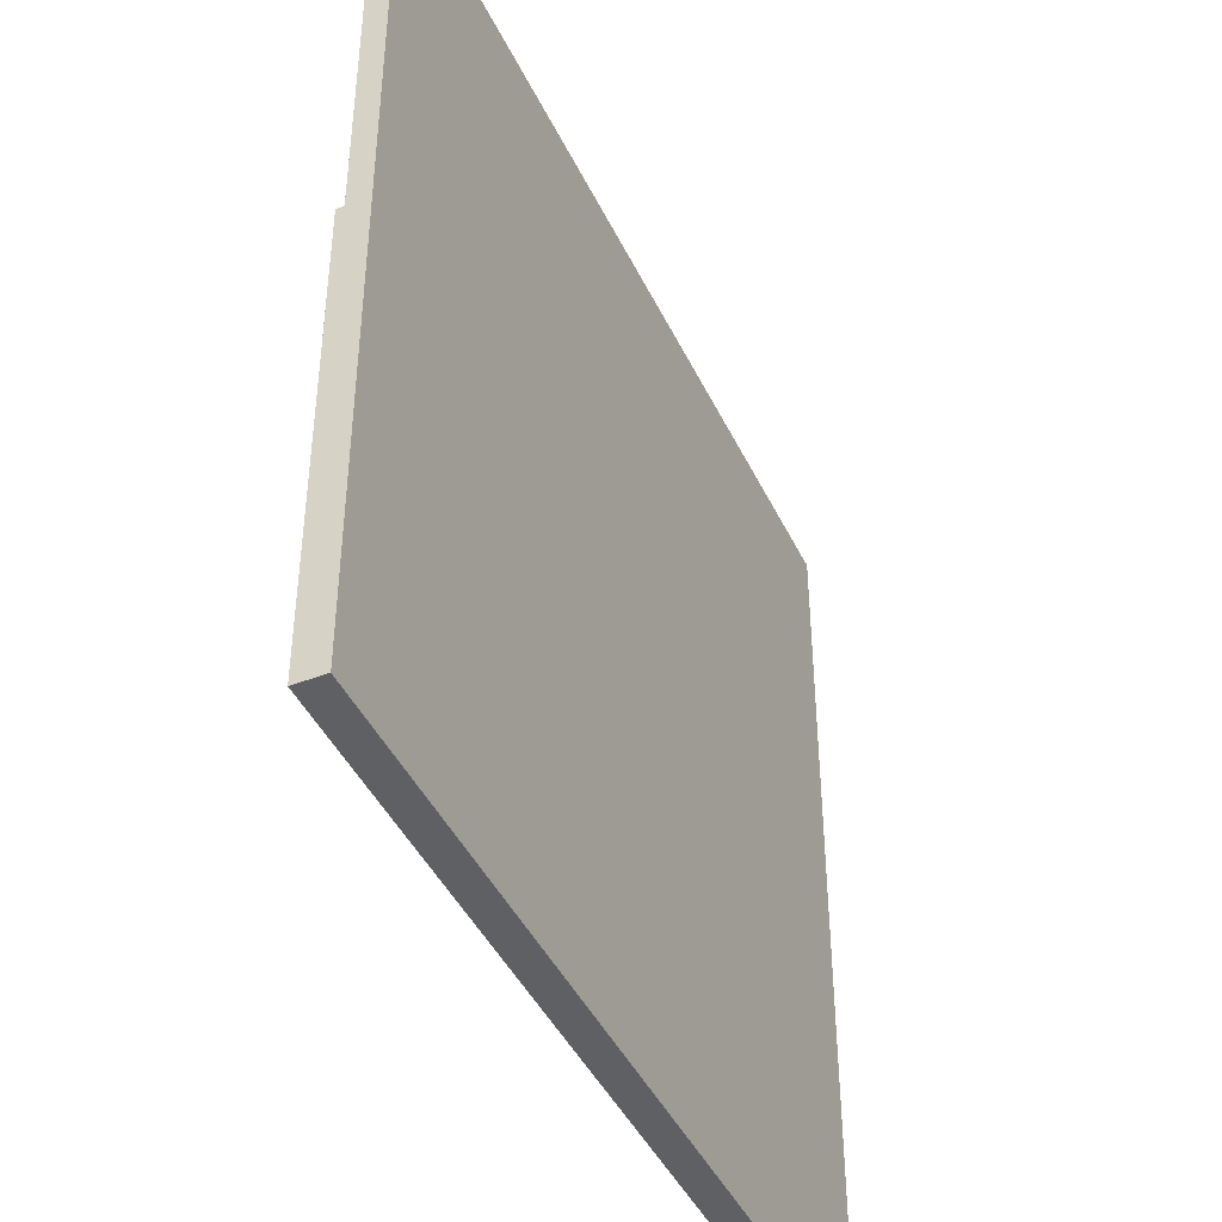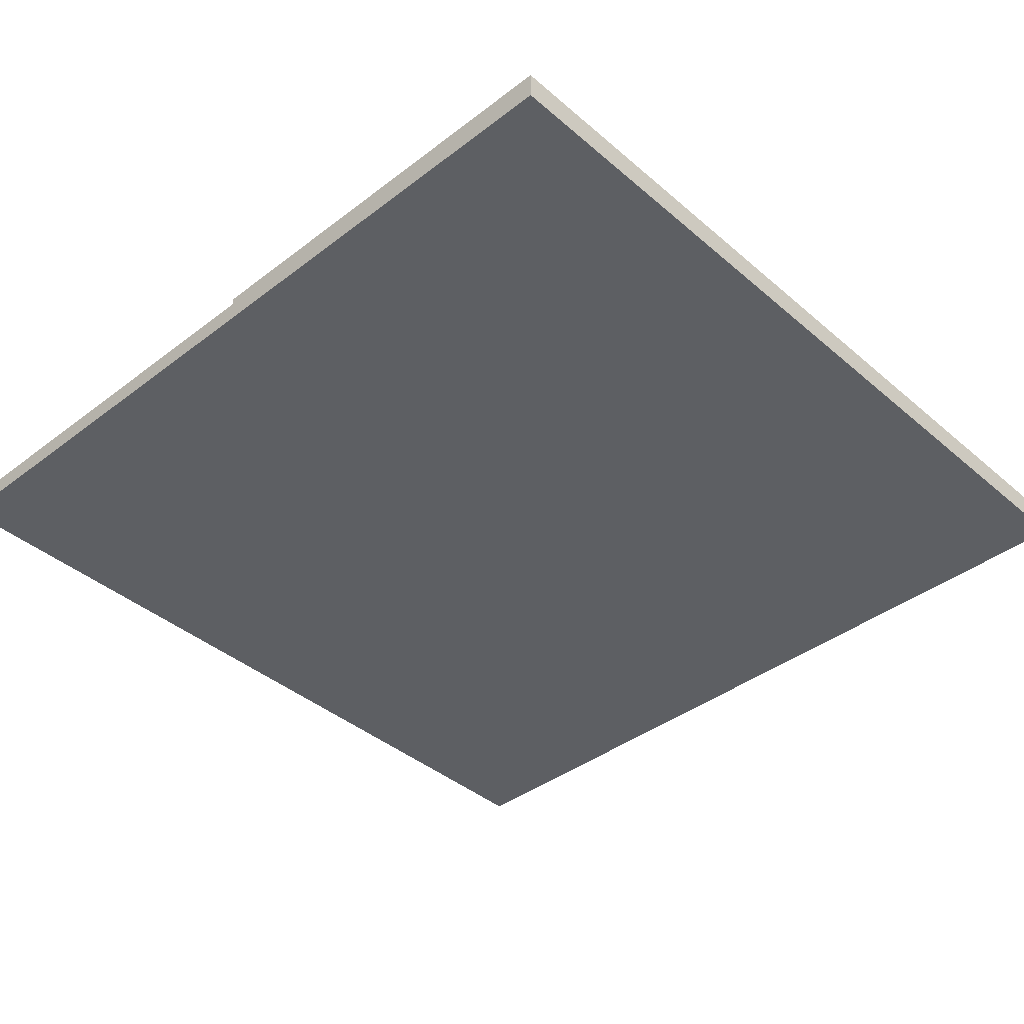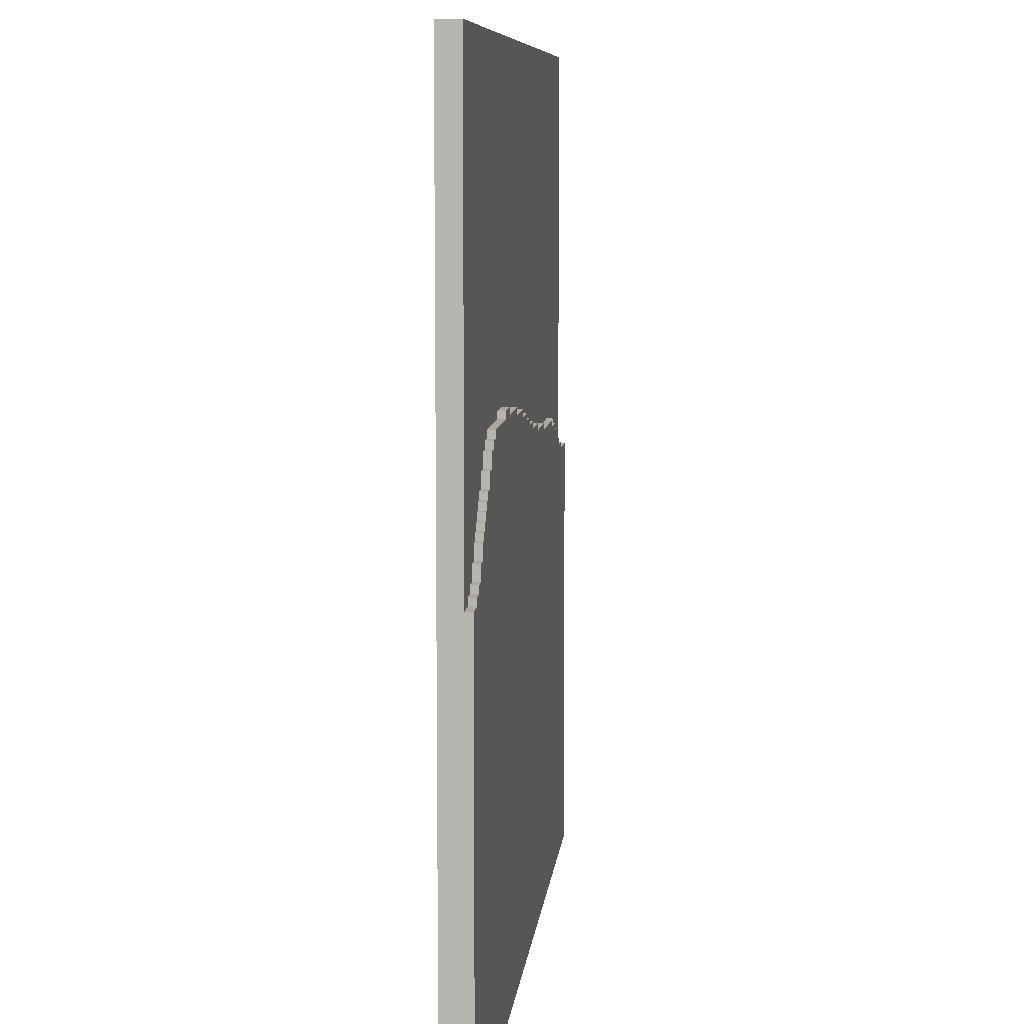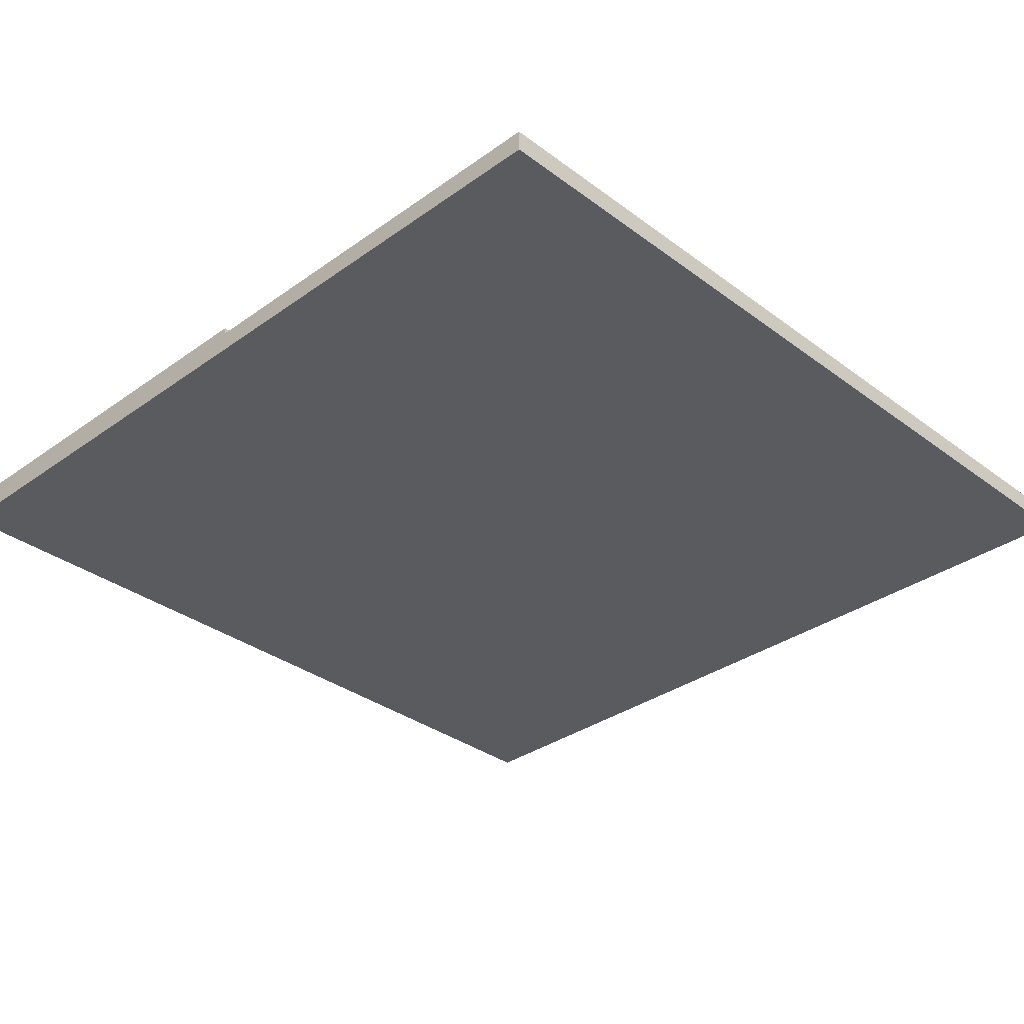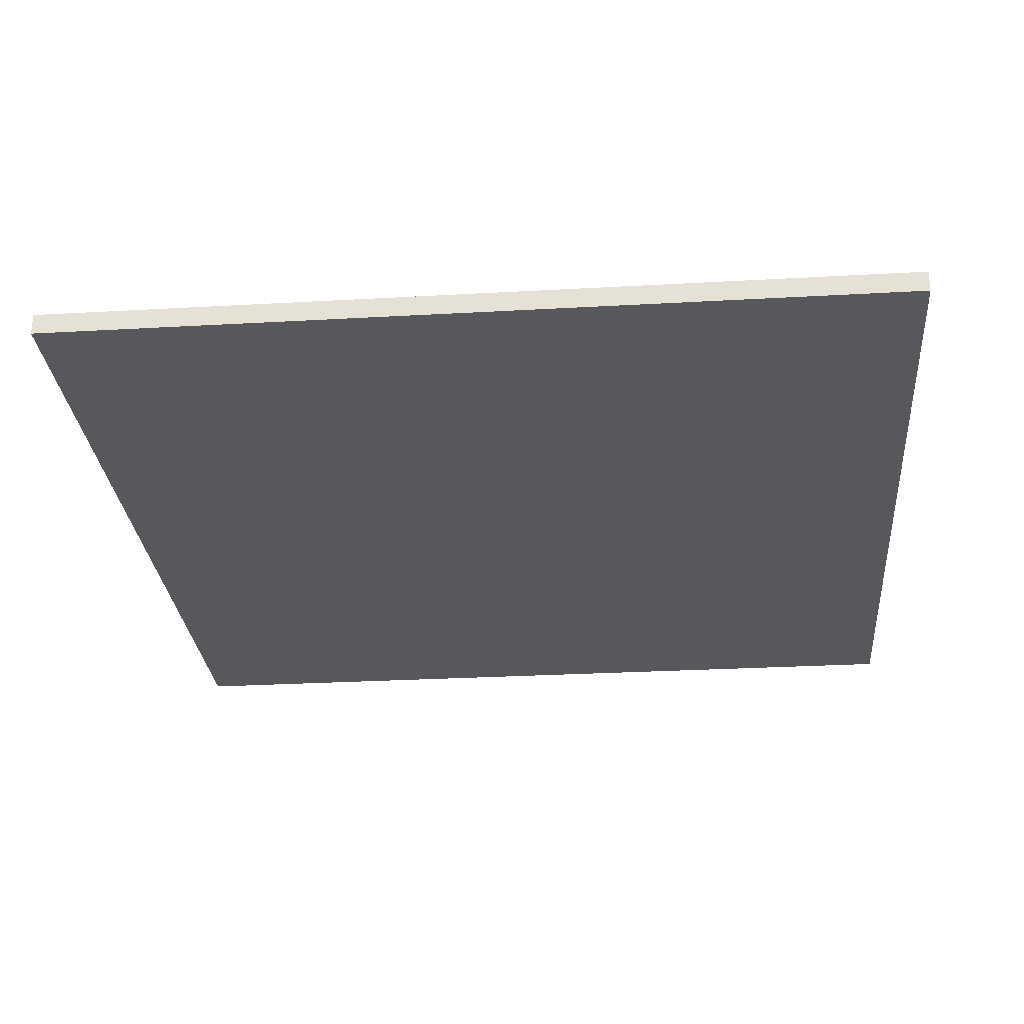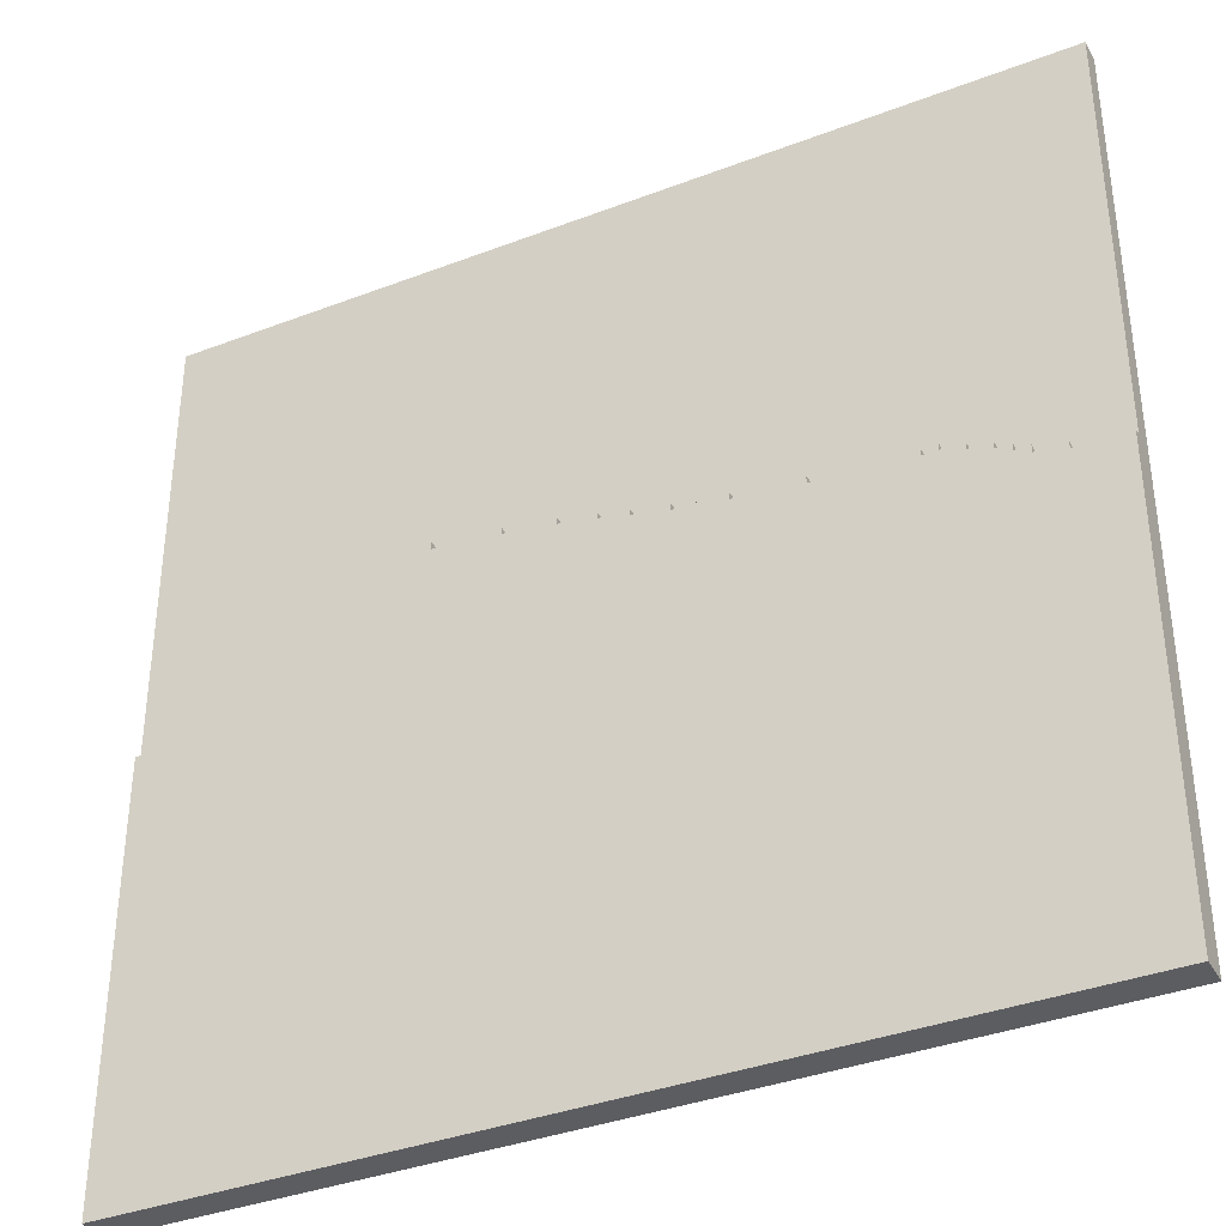
<metadata>
{"format":"obj","ext":"obj","renderer":"f3d","projection":"perspective","resolution":1024,"background":"white","views":[{"elev":-43.7,"azim":-65.7,"up":"+Z"},{"elev":-39.8,"azim":133.4,"up":"+Y"},{"elev":8.3,"azim":95.8,"up":"+Z"},{"elev":-33.3,"azim":-45.6,"up":"+Y"},{"elev":-28.2,"azim":4.9,"up":"+Y"},{"elev":-36.9,"azim":-153.7,"up":"+Z"}]}
</metadata>
<code>
v -60 0 60
v -60 0 -60
v -60 3 60
v -60 3 2
v -60 3 -60
v -60 4 2
v -60 4 -60
v -53 3 3
v -53 3 2
v -53 4 3
v -53 4 2
v -49 3 4
v -49 3 3
v -49 4 4
v -49 4 3
v -47 3 5
v -47 3 4
v -47 4 5
v -47 4 4
v -45 3 6
v -45 3 5
v -45 4 6
v -45 4 5
v -42 3 7
v -42 3 6
v -42 4 7
v -42 4 6
v -39 3 8
v -39 3 7
v -39 4 8
v -39 4 7
v -37 3 8
v -37 3 7
v -37 4 8
v -37 4 7
v -24 3 9
v -24 3 8
v -24 4 9
v -24 4 8
v -15 3 10
v -15 3 9
v -15 4 10
v -15 4 9
v -8 3 11
v -8 3 10
v -8 4 11
v -8 4 10
v -3 3 12
v -3 3 11
v -3 4 12
v -3 4 11
v 1 3 13
v 1 3 12
v 1 4 13
v 1 4 12
v 6 3 14
v 6 3 13
v 6 4 14
v 6 4 13
v 13 3 15
v 13 3 14
v 13 4 15
v 13 4 14
v 22 3 16
v 22 3 15
v 22 4 16
v 22 4 15
v -38 3 8
v -38 3 7
v -38 4 8
v -38 4 7
v 27 3 16
v 27 3 15
v 27 4 16
v 27 4 15
v 38 3 15
v 38 3 14
v 38 4 15
v 38 4 14
v 40 3 14
v 40 3 13
v 40 4 14
v 40 4 13
v 42 3 13
v 42 3 11
v 42 4 13
v 42 4 11
v 44 3 11
v 44 3 9
v 44 4 11
v 44 4 9
v 46 3 9
v 46 3 8
v 46 4 9
v 46 4 8
v 47 3 8
v 47 3 7
v 47 4 8
v 47 4 7
v 48 3 7
v 48 3 6
v 48 4 7
v 48 4 6
v 49 3 6
v 49 3 5
v 49 4 6
v 49 4 5
v 50 3 5
v 50 3 4
v 50 4 5
v 50 4 4
v 51 3 4
v 51 3 2
v 51 4 4
v 51 4 2
v 53 3 2
v 53 3 -0
v 53 4 2
v 53 4 -0
v 55 3 -0
v 55 3 -1
v 55 4 -0
v 55 4 -1
v 57 3 -1
v 57 3 -2
v 57 4 -1
v 57 4 -2
v 60 0 60
v 60 0 -60
v 60 3 60
v 60 3 -2
v 60 3 -60
v 60 4 -2
v 60 4 -60
v -60 0 60
v -60 3 60
v 60 0 60
v 60 3 60
v 22 3 16
v 22 4 16
v 27 3 16
v 27 4 16
v 13 3 15
v 13 4 15
v 22 3 15
v 22 4 15
v 27 3 15
v 27 4 15
v 38 3 15
v 38 4 15
v 6 3 14
v 6 4 14
v 13 3 14
v 13 4 14
v 38 3 14
v 38 4 14
v 40 3 14
v 40 4 14
v 1 3 13
v 1 4 13
v 6 3 13
v 6 4 13
v 40 3 13
v 40 4 13
v 42 3 13
v 42 4 13
v -3 3 12
v -3 4 12
v 1 3 12
v 1 4 12
v -8 3 11
v -8 4 11
v -3 3 11
v -3 4 11
v 42 3 11
v 42 4 11
v 44 3 11
v 44 4 11
v -15 3 10
v -15 4 10
v -8 3 10
v -8 4 10
v -24 3 9
v -24 4 9
v -15 3 9
v -15 4 9
v 44 3 9
v 44 4 9
v 46 3 9
v 46 4 9
v -39 3 8
v -39 4 8
v -38 3 8
v -38 4 8
v -37 3 8
v -37 4 8
v -24 3 8
v -24 4 8
v 46 3 8
v 46 4 8
v 47 3 8
v 47 4 8
v -42 3 7
v -42 4 7
v -39 3 7
v -39 4 7
v -38 3 7
v -38 4 7
v -37 3 7
v -37 4 7
v 47 3 7
v 47 4 7
v 48 3 7
v 48 4 7
v -45 3 6
v -45 4 6
v -42 3 6
v -42 4 6
v 48 3 6
v 48 4 6
v 49 3 6
v 49 4 6
v -47 3 5
v -47 4 5
v -45 3 5
v -45 4 5
v 49 3 5
v 49 4 5
v 50 3 5
v 50 4 5
v -49 3 4
v -49 4 4
v -47 3 4
v -47 4 4
v 50 3 4
v 50 4 4
v 51 3 4
v 51 4 4
v -53 3 3
v -53 4 3
v -49 3 3
v -49 4 3
v -60 3 2
v -60 4 2
v -53 3 2
v -53 4 2
v 51 3 2
v 51 4 2
v 53 3 2
v 53 4 2
v 53 3 -0
v 53 4 -0
v 55 3 -0
v 55 4 -0
v 55 3 -1
v 55 4 -1
v 57 3 -1
v 57 4 -1
v 57 3 -2
v 57 4 -2
v 60 3 -2
v 60 4 -2
v -60 0 -60
v -60 3 -60
v -60 4 -60
v 60 0 -60
v 60 3 -60
v 60 4 -60
v -60 0 60
v 60 0 60
v -60 0 -60
v 60 0 -60
v -60 3 60
v 60 3 60
v 22 3 16
v 27 3 16
v 13 3 15
v 22 3 15
v 27 3 15
v 38 3 15
v 6 3 14
v 13 3 14
v 38 3 14
v 40 3 14
v 1 3 13
v 6 3 13
v 40 3 13
v 42 3 13
v -3 3 12
v 1 3 12
v -8 3 11
v -3 3 11
v 42 3 11
v 44 3 11
v -15 3 10
v -8 3 10
v -24 3 9
v -15 3 9
v 44 3 9
v 46 3 9
v -39 3 8
v -38 3 8
v -37 3 8
v -24 3 8
v 46 3 8
v 47 3 8
v -42 3 7
v -39 3 7
v -38 3 7
v -37 3 7
v 47 3 7
v 48 3 7
v -45 3 6
v -42 3 6
v 48 3 6
v 49 3 6
v -47 3 5
v -45 3 5
v 49 3 5
v 50 3 5
v -49 3 4
v -47 3 4
v 50 3 4
v 51 3 4
v -53 3 3
v -49 3 3
v -60 3 2
v -53 3 2
v 51 3 2
v 53 3 2
v 53 3 -0
v 55 3 -0
v 55 3 -1
v 57 3 -1
v 57 3 -2
v 60 3 -2
v 22 4 16
v 27 4 16
v 13 4 15
v 22 4 15
v 27 4 15
v 38 4 15
v 6 4 14
v 13 4 14
v 38 4 14
v 40 4 14
v 1 4 13
v 6 4 13
v 40 4 13
v 42 4 13
v -3 4 12
v 1 4 12
v -8 4 11
v -3 4 11
v 42 4 11
v 44 4 11
v -15 4 10
v -8 4 10
v -24 4 9
v -15 4 9
v 44 4 9
v 46 4 9
v -39 4 8
v -38 4 8
v -37 4 8
v -24 4 8
v 46 4 8
v 47 4 8
v -42 4 7
v -39 4 7
v -38 4 7
v -37 4 7
v 47 4 7
v 48 4 7
v -45 4 6
v -42 4 6
v 48 4 6
v 49 4 6
v -47 4 5
v -45 4 5
v 49 4 5
v 50 4 5
v -49 4 4
v -47 4 4
v 50 4 4
v 51 4 4
v -53 4 3
v -49 4 3
v -60 4 2
v -53 4 2
v 51 4 2
v 53 4 2
v 53 4 -0
v 55 4 -0
v 55 4 -1
v 57 4 -1
v 57 4 -2
v 60 4 -2
v -60 4 -60
v 60 4 -60
f 3 2 1
f 4 2 3
f 5 2 4
f 6 5 4
f 7 5 6
f 10 9 8
f 11 9 10
f 14 13 12
f 15 13 14
f 18 17 16
f 19 17 18
f 22 21 20
f 23 21 22
f 26 25 24
f 27 25 26
f 30 29 28
f 31 29 30
f 34 33 32
f 35 33 34
f 38 37 36
f 39 37 38
f 42 41 40
f 43 41 42
f 46 45 44
f 47 45 46
f 50 49 48
f 51 49 50
f 54 53 52
f 55 53 54
f 58 57 56
f 59 57 58
f 62 61 60
f 63 61 62
f 66 65 64
f 67 65 66
f 68 69 70
f 70 69 71
f 72 73 74
f 74 73 75
f 76 77 78
f 78 77 79
f 80 81 82
f 82 81 83
f 84 85 86
f 86 85 87
f 88 89 90
f 90 89 91
f 92 93 94
f 94 93 95
f 96 97 98
f 98 97 99
f 100 101 102
f 102 101 103
f 104 105 106
f 106 105 107
f 108 109 110
f 110 109 111
f 112 113 114
f 114 113 115
f 116 117 118
f 118 117 119
f 120 121 122
f 122 121 123
f 124 125 126
f 126 125 127
f 128 129 130
f 130 129 131
f 131 129 132
f 131 132 133
f 133 132 134
f 137 136 135
f 138 136 137
f 141 140 139
f 142 140 141
f 145 144 143
f 146 144 145
f 149 148 147
f 150 148 149
f 153 152 151
f 154 152 153
f 157 156 155
f 158 156 157
f 161 160 159
f 162 160 161
f 165 164 163
f 166 164 165
f 169 168 167
f 170 168 169
f 173 172 171
f 174 172 173
f 177 176 175
f 178 176 177
f 181 180 179
f 182 180 181
f 185 184 183
f 186 184 185
f 189 188 187
f 190 188 189
f 193 192 191
f 194 192 193
f 197 196 195
f 198 196 197
f 201 200 199
f 202 200 201
f 205 204 203
f 206 204 205
f 209 208 207
f 210 208 209
f 213 212 211
f 214 212 213
f 217 216 215
f 218 216 217
f 221 220 219
f 222 220 221
f 225 224 223
f 226 224 225
f 229 228 227
f 230 228 229
f 233 232 231
f 234 232 233
f 237 236 235
f 238 236 237
f 241 240 239
f 242 240 241
f 245 244 243
f 246 244 245
f 249 248 247
f 250 248 249
f 253 252 251
f 254 252 253
f 257 256 255
f 258 256 257
f 261 260 259
f 262 260 261
f 263 264 266
f 264 265 267
f 266 264 267
f 267 265 268
f 271 270 269
f 272 270 271
f 273 274 275
f 275 274 276
f 273 275 277
f 277 275 278
f 276 274 279
f 279 274 280
f 273 277 281
f 281 277 282
f 280 274 283
f 283 274 284
f 273 281 285
f 285 281 286
f 284 274 287
f 287 274 288
f 273 285 289
f 289 285 290
f 273 289 291
f 291 289 292
f 288 274 293
f 293 274 294
f 273 291 295
f 295 291 296
f 273 295 297
f 297 295 298
f 294 274 299
f 299 274 300
f 273 297 301
f 301 297 302
f 302 297 303
f 303 297 304
f 300 274 305
f 305 274 306
f 273 301 307
f 307 301 308
f 302 303 309
f 309 303 310
f 306 274 311
f 311 274 312
f 273 307 313
f 313 307 314
f 312 274 315
f 315 274 316
f 273 313 317
f 317 313 318
f 316 274 319
f 319 274 320
f 273 317 321
f 321 317 322
f 320 274 323
f 323 274 324
f 273 321 325
f 325 321 326
f 273 325 327
f 327 325 328
f 324 274 329
f 329 274 330
f 330 274 331
f 331 274 332
f 332 274 333
f 333 274 334
f 334 274 335
f 335 274 336
f 337 338 340
f 340 338 341
f 339 340 344
f 341 342 344
f 340 341 344
f 344 342 345
f 343 344 348
f 345 346 348
f 344 345 348
f 348 346 349
f 347 348 352
f 349 350 352
f 348 349 352
f 351 352 354
f 352 350 355
f 354 352 355
f 353 354 358
f 355 356 358
f 354 355 358
f 357 358 360
f 358 356 361
f 360 358 361
f 359 360 366
f 360 361 366
f 361 362 366
f 366 362 367
f 363 364 370
f 370 364 371
f 367 368 372
f 365 366 372
f 366 367 372
f 372 368 373
f 370 371 376
f 373 374 376
f 372 373 376
f 371 372 376
f 369 370 376
f 376 374 377
f 375 376 380
f 377 378 380
f 376 377 380
f 380 378 381
f 379 380 384
f 381 382 384
f 380 381 384
f 384 382 385
f 383 384 388
f 385 386 388
f 384 385 388
f 387 388 390
f 388 386 391
f 390 388 391
f 389 390 393
f 391 392 393
f 390 391 393
f 393 394 395
f 395 396 397
f 389 393 399
f 397 398 399
f 395 397 399
f 393 395 399
f 399 398 400

</code>
